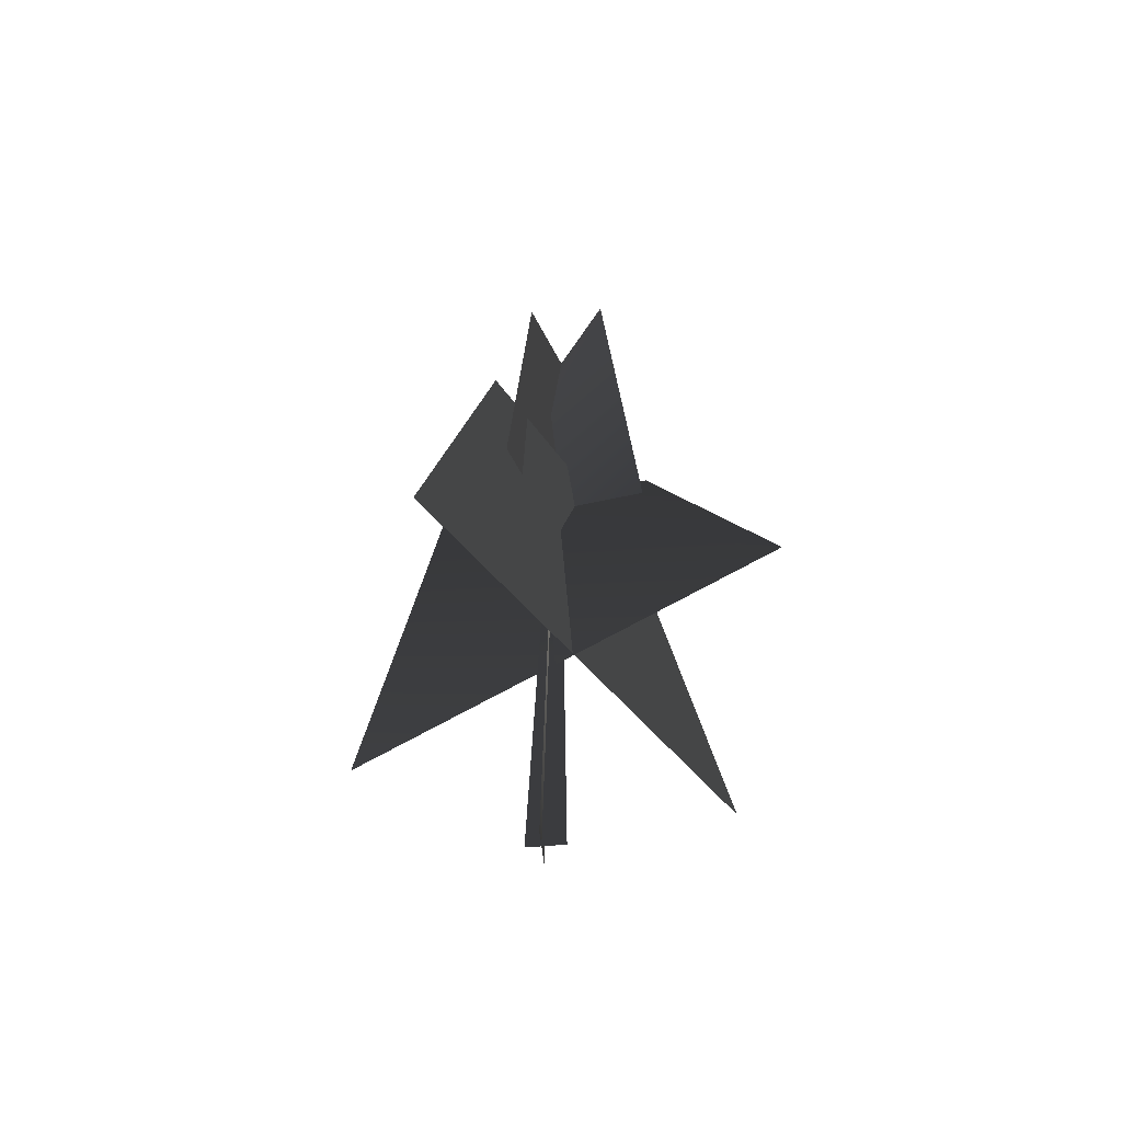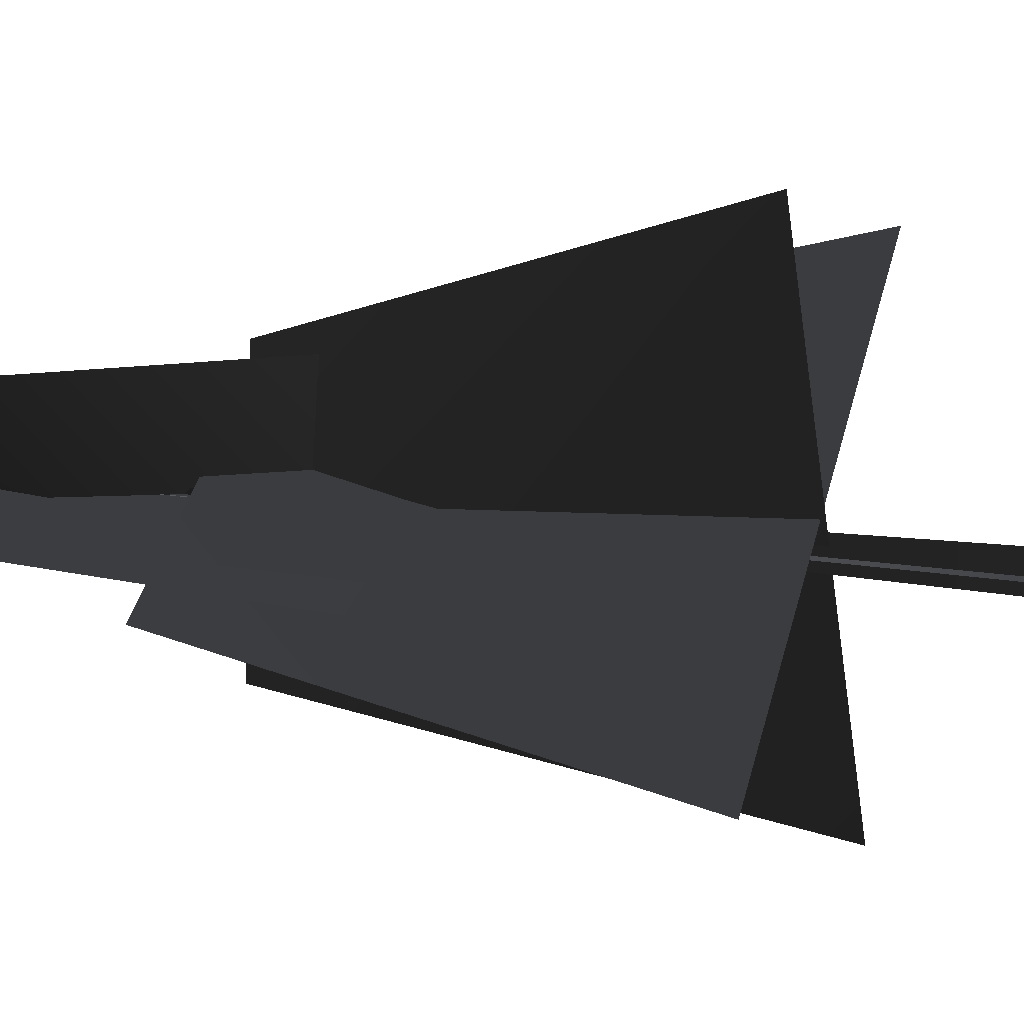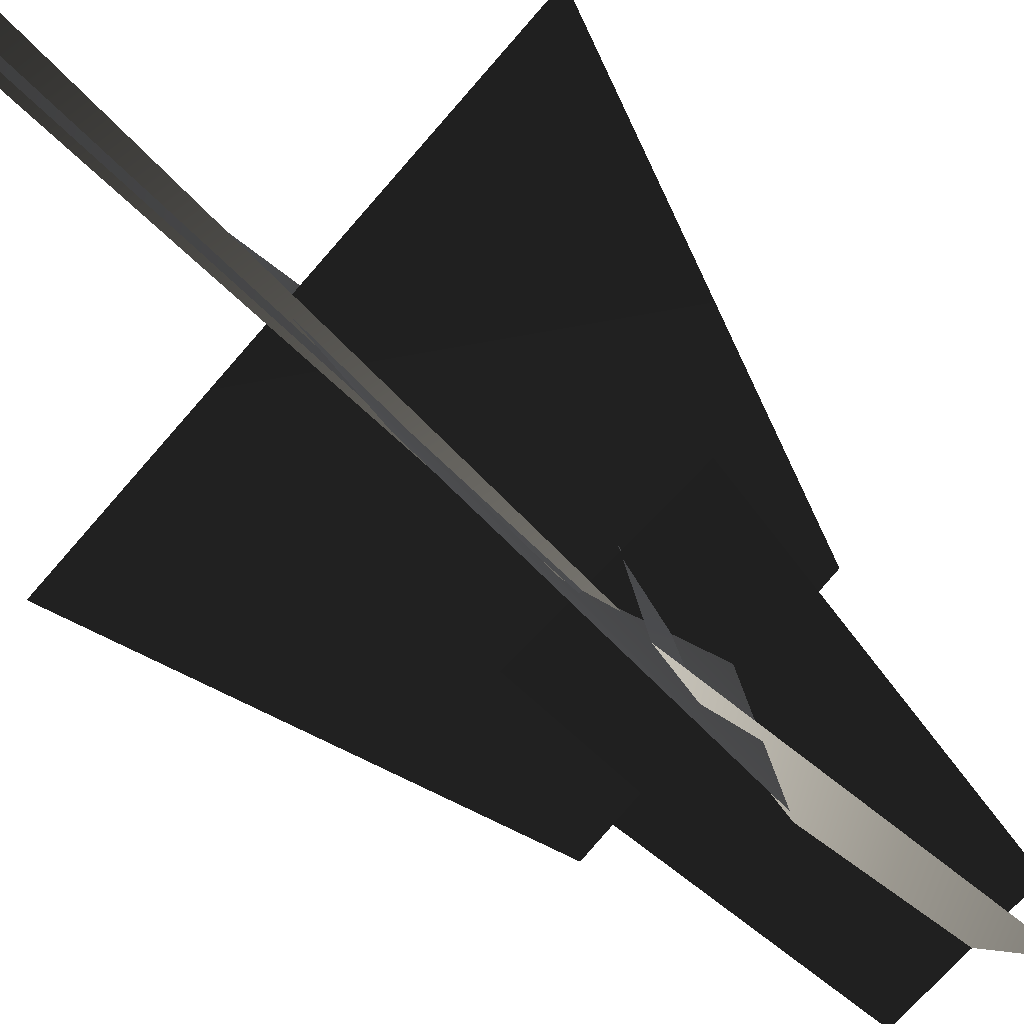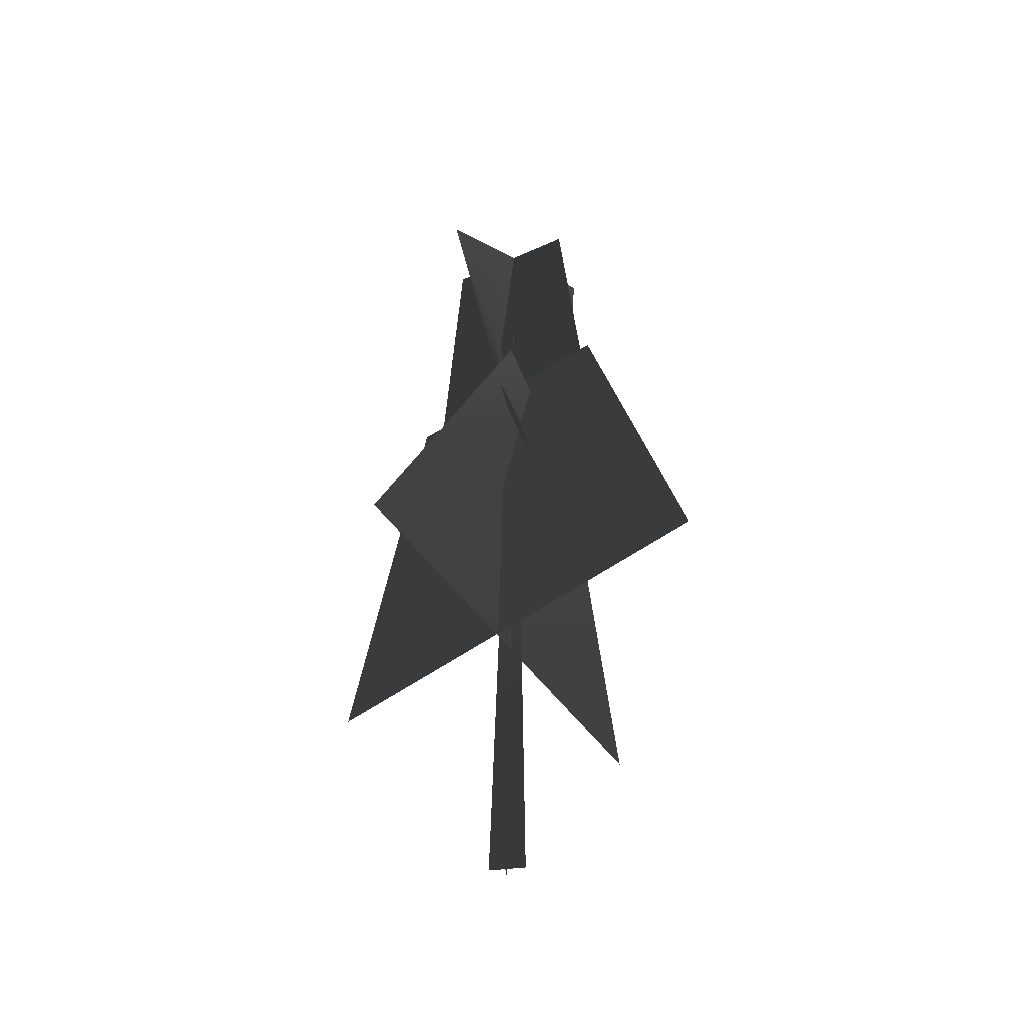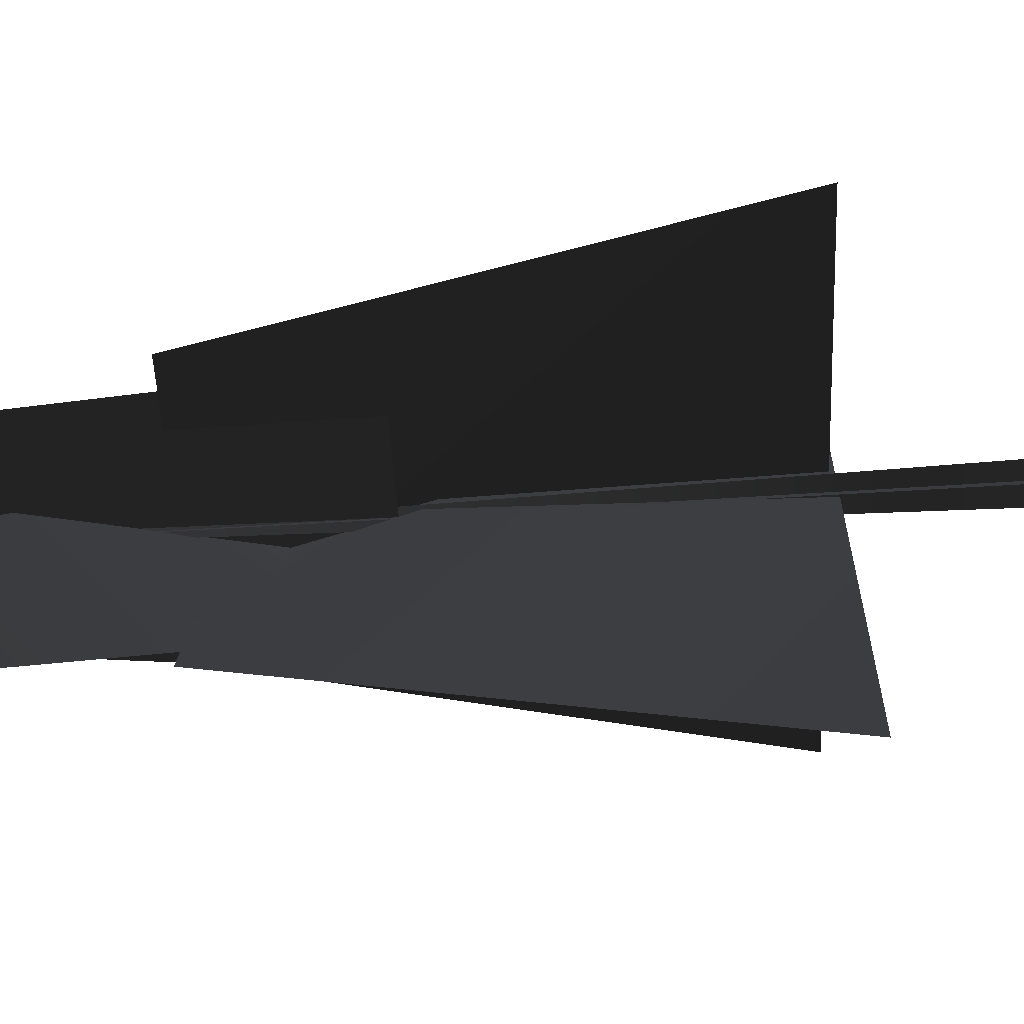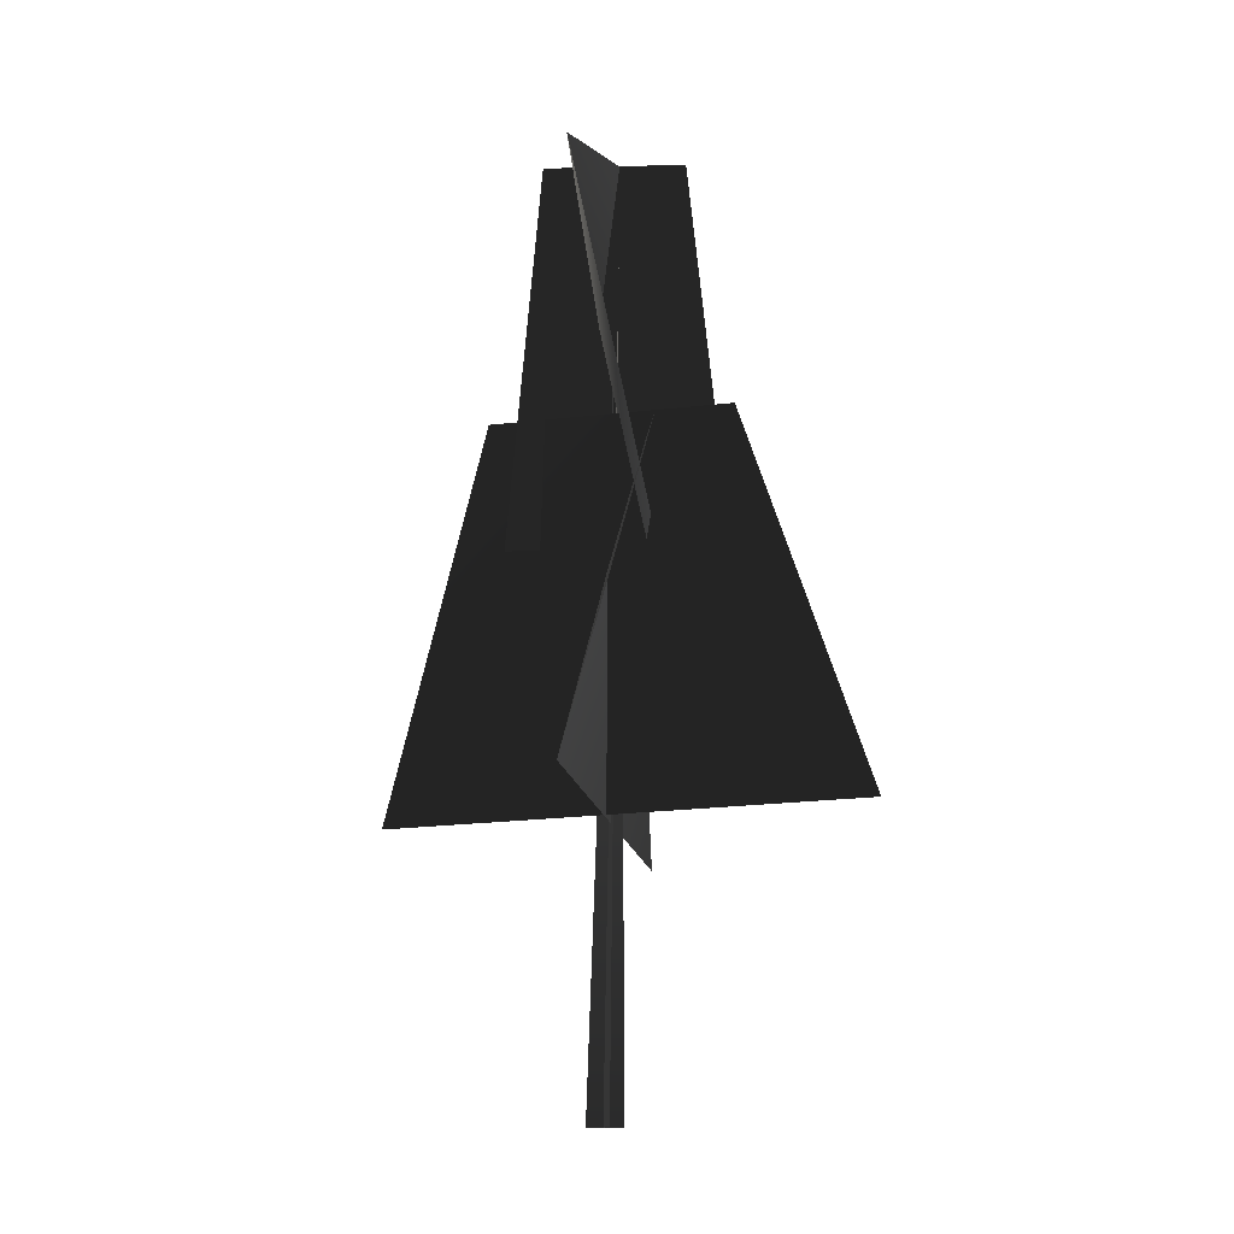
<metadata>
{"format":"obj","ext":"obj","renderer":"f3d","projection":"perspective","resolution":1024,"background":"white","views":[{"elev":-58.4,"azim":-82.4,"up":"+Y"},{"elev":14.1,"azim":-72.5,"up":"+Z"},{"elev":-53.9,"azim":40.1,"up":"+Z"},{"elev":-44.7,"azim":9.0,"up":"+Y"},{"elev":-78.0,"azim":-87.2,"up":"+Z"},{"elev":-15.8,"azim":-13.4,"up":"+Y"}]}
</metadata>
<code>
v 1.208 11.87 -1.938
v -1.258 20.74 1.482
v 0.3705 11.95 2.31
v 1.793 20.68 -1.119
v -2.081 11.89 -0.7485
v 1.608 20.68 0.7281
v 2.489 11.75 0.9168
v -1.396 20.77 -0.3667
v -2.139 6.103 5.124
v 2.138 5.805 -4.678
v 1.279 14.63 -2.89
v 0.4645 14.15 2.292
v -4.344 6.037 -2.192
v 4.661 6.037 3.588
v 2.389 14.79 1.609
v -2.41 14.84 -1.033
v 1.208 11.87 -1.938
v 0.3705 11.95 2.31
v -1.258 20.74 1.482
v 1.793 20.68 -1.119
v -2.081 11.89 -0.7485
v 2.489 11.75 0.9168
v 1.608 20.68 0.7281
v -1.396 20.77 -0.3667
v -2.139 6.103 5.124
v 1.279 14.63 -2.89
v 2.138 5.805 -4.678
v 0.4645 14.15 2.292
v -4.344 6.037 -2.192
v 2.389 14.79 1.609
v 4.661 6.037 3.588
v -2.41 14.84 -1.033
v -0.05432 -0.1375 -0.4408
v 0.2283 19.82 0.1681
v -0.02295 -0.1425 0.3622
v 0.402 -0.1375 -0.1282
v 0.2283 19.82 0.1681
v -0.4014 -0.1425 -0.1097
v -0.05432 -0.1375 -0.4408
v -0.02295 -0.1425 0.3622
v 0.2283 19.82 0.1681
v 0.402 -0.1375 -0.1282
v -0.4014 -0.1425 -0.1097
v 0.2283 19.82 0.1681
g MEP_Con_01_f_LOD_02(Clone)_14043_286
f 1 3 2
f 4 1 2
f 5 7 6
f 8 5 6
f 9 11 10
f 12 11 9
f 13 15 14
f 16 15 13
f 17 19 18
f 20 19 17
f 21 23 22
f 24 23 21
f 25 27 26
f 28 25 26
f 29 31 30
f 32 29 30
f 33 35 34
f 36 38 37
f 39 41 40
f 42 44 43

</code>
